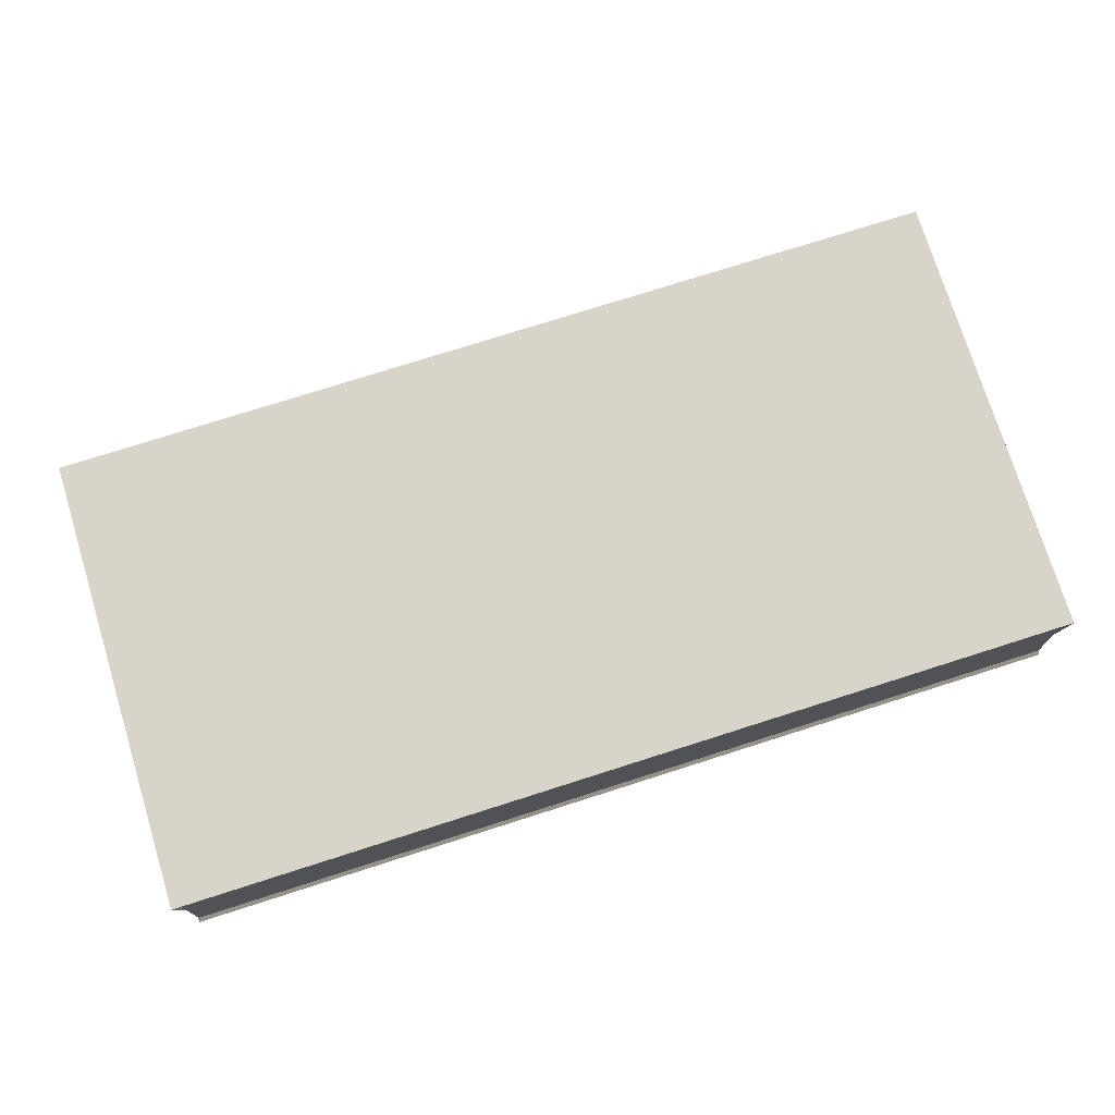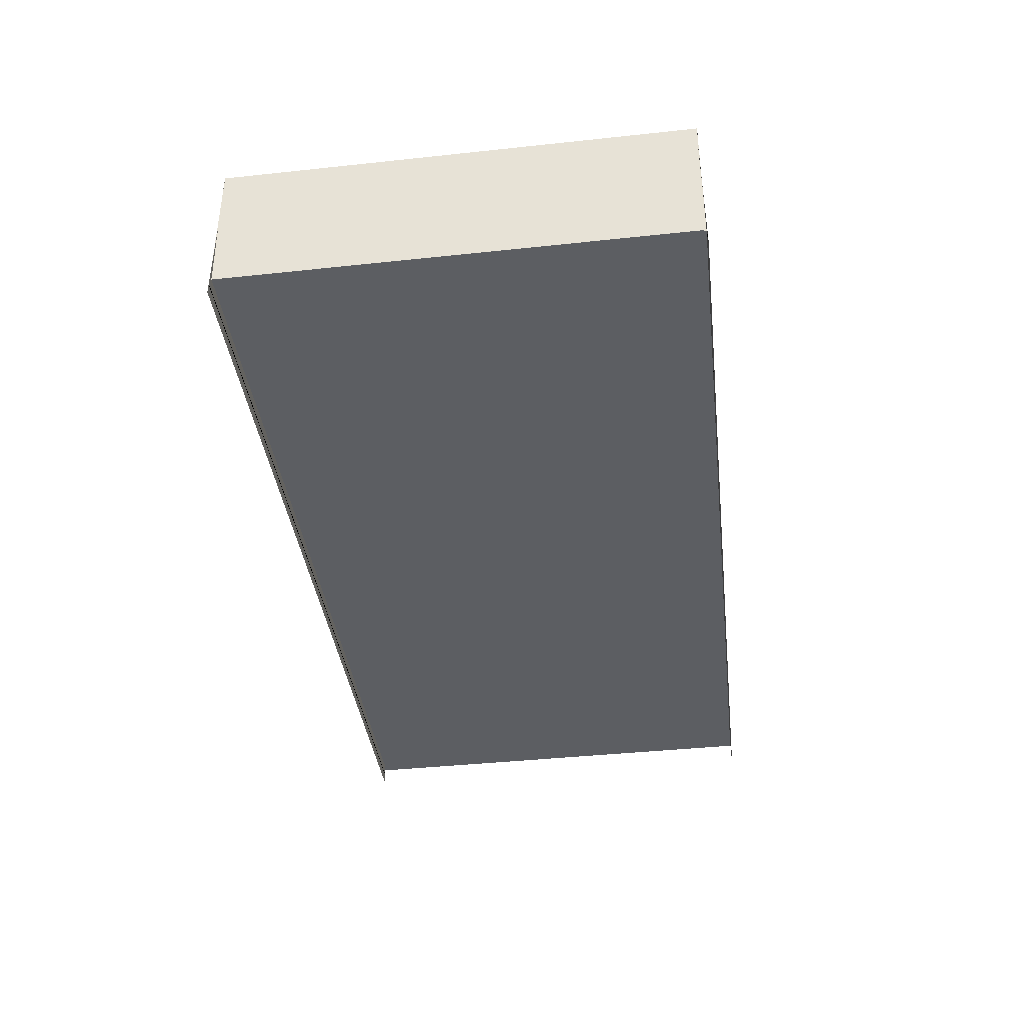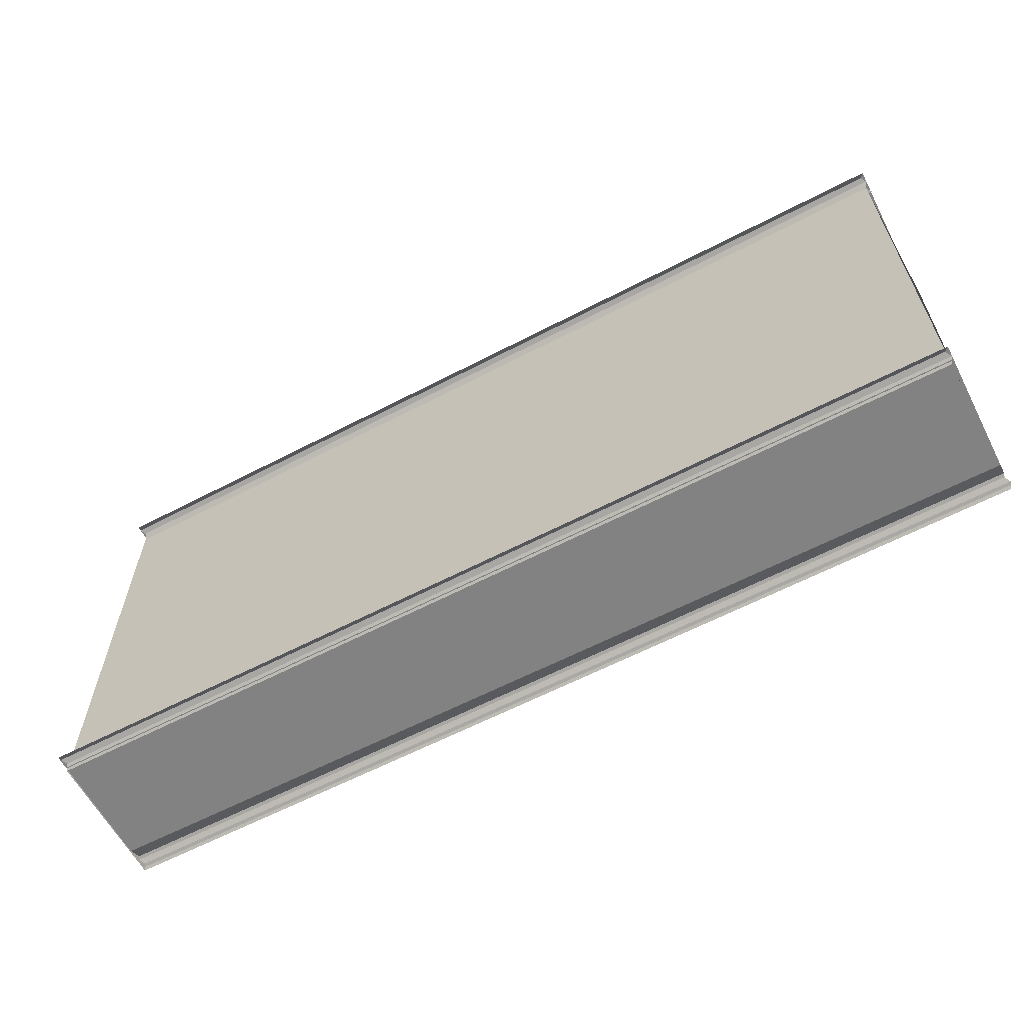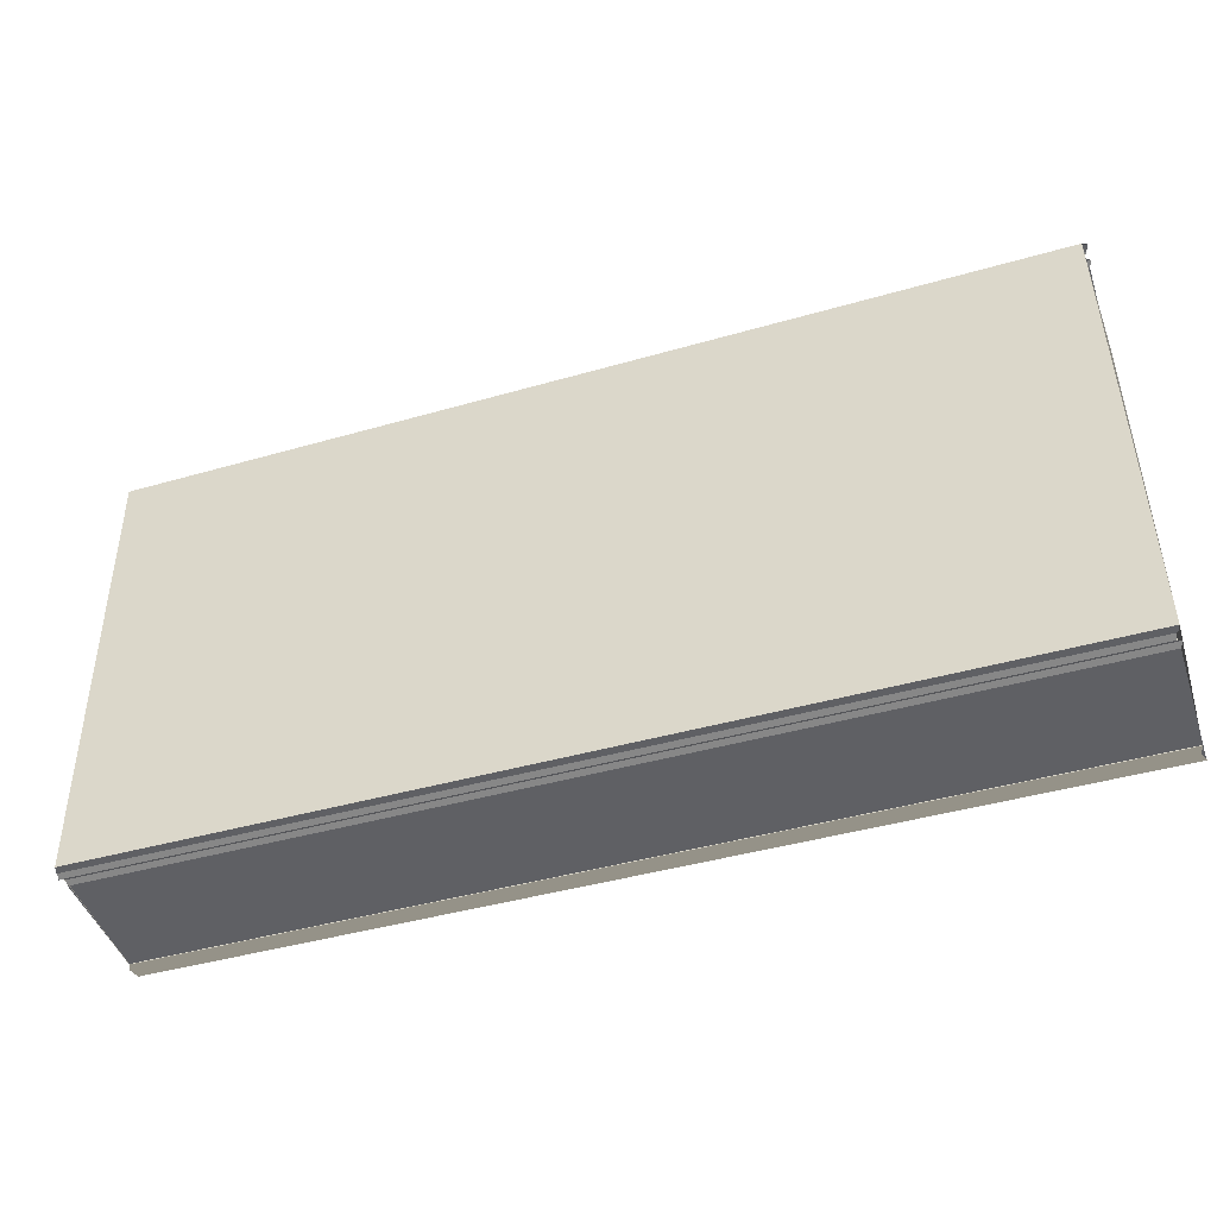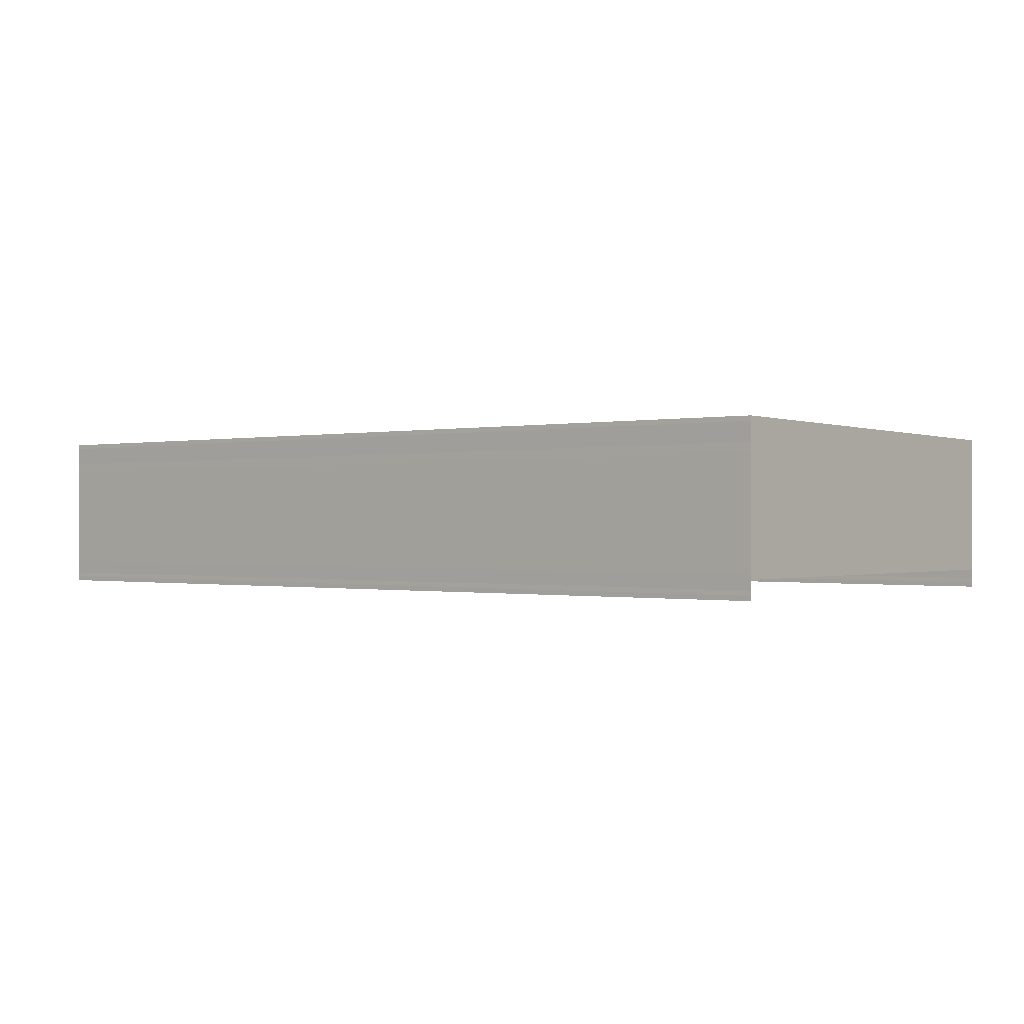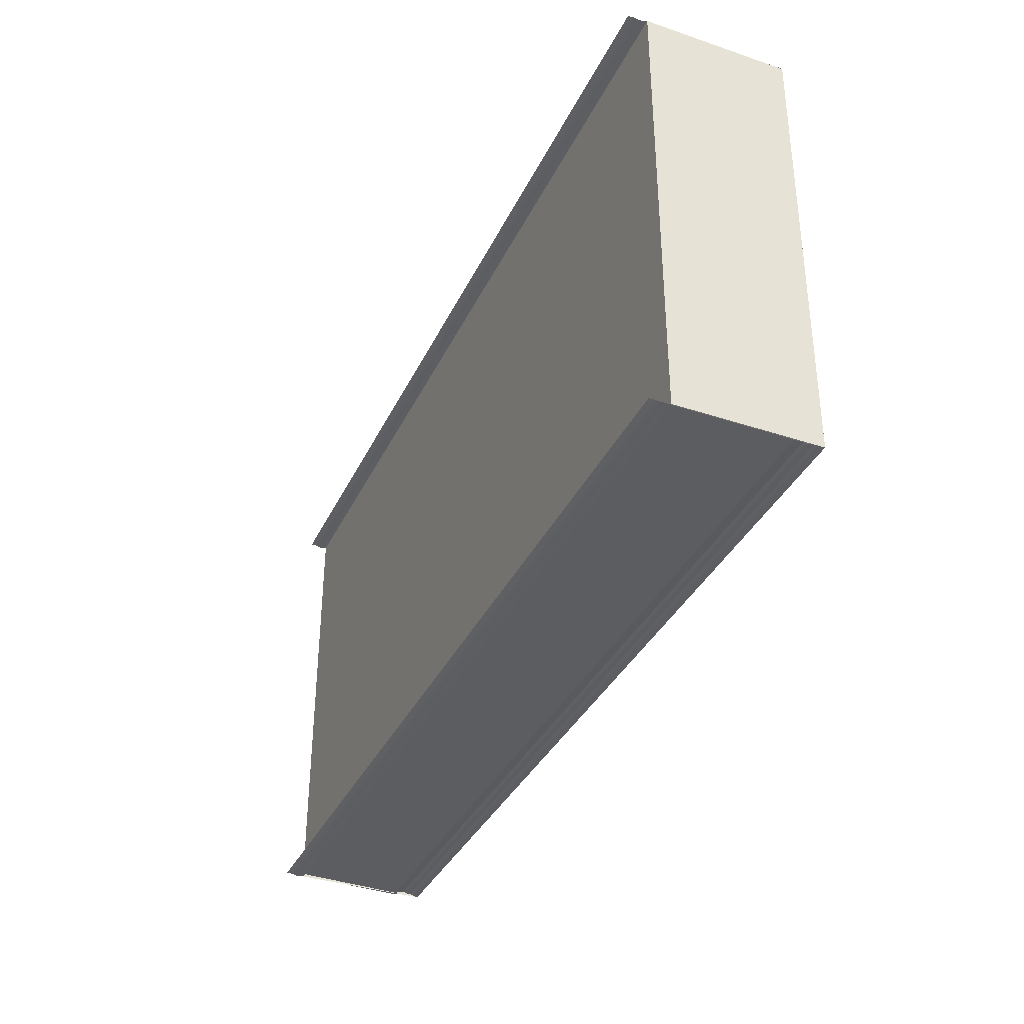
<metadata>
{"format":"obj","ext":"obj","renderer":"f3d","projection":"perspective","resolution":1024,"background":"white","views":[{"elev":76.0,"azim":162.6,"up":"+Z"},{"elev":-37.7,"azim":97.1,"up":"+Z"},{"elev":-61.8,"azim":-151.9,"up":"+Y"},{"elev":-45.0,"azim":18.3,"up":"+Y"},{"elev":-0.4,"azim":-140.5,"up":"+Z"},{"elev":-35.9,"azim":-113.2,"up":"+Y"}]}
</metadata>
<code>
o 8195
v 2211 1880 15.42
v 2211 1880 15.42
v 2211 1880 15.42
v 2211 1880 15.42
v 2211 1880 15.42
v 2211 1880 15.42
v 2211 1880 15.42
v 2211 1880 15.42
v 2211 1880 15.42
v 2211 1880 15.42
v 2211 1880 15.42
v 2211 1880 15.42
v 2211 1880 15.42
v 2211 1880 15.42
v 2211 1880 15.42
v 2211 1880 15.42
v 2211 1880 15.42
v 2211 1880 15.42
v 2211 1880 15.42
v 2211 1880 15.42
v 2211 1880 15.42
v 2211 1880 15.42
v 2211 1880 15.42
v 2211 1880 15.42
v 2211 1880 15.42
v 2211 1880 15.42
v 2211 1880 15.42
v 2211 1880 15.42
v 2211 1880 15.42
v 2211 1880 15.42
v 2211 1880 15.42
v 2211 1880 15.42
v 2211 1880 15.42
v 2211 1880 15.42
v 2211 1880 15.42
v 2211 1880 15.42
v 2211 1880 15.42
v 2211 1880 15.42
v 2211 1880 15.42
v 2211 1880 15.42
v 2211 1880 15.42
v 2211 1880 15.42
v 2211 1880 15.42
v 2211 1880 15.42
v 2211 1880 15.42
v 2211 1880 15.42
v 2211 1880 15.42
v 2211 1880 15.42
v 2211 1880 15.42
v 2211 1880 15.42
v 2211 1880 15.42
v 2211 1880 15.42
v 2211 1880 15.42
v 2211 1880 15.42
v 2211 1880 15.42
v 2211 1880 15.42
v 2211 1880 15.42
v 2211 1880 15.42
v 2211 1880 15.42
v 2211 1880 15.42
v 2211 1880 15.42
v 2211 1880 15.42
v 2211 1880 15.42
v 2211 1880 15.42
v 2211 1880 15.42
v 2211 1880 15.42
v 2211 1880 15.42
v 2211 1880 15.42
v 2211 1880 15.42
v 2211 1880 15.42
v 2211 1880 15.42
v 2211 1880 15.42
v 2211 1880 15.42
v 2211 1880 15.42
v 2211 1880 15.42
v 2211 1880 15.42
v 2211 1880 15.42
v 2211 1880 15.42
v 2211 1880 15.42
f 1 2 3
f 4 1 3
f 2 5 3
f 2 6 5
f 6 7 5
f 6 8 7
f 8 9 7
f 8 10 9
f 10 11 9
f 10 12 11
f 12 13 11
f 12 14 13
f 15 16 13
f 16 17 18
f 19 3 20
f 20 21 19
f 21 22 4
f 21 23 22
f 23 24 22
f 23 25 24
f 25 26 24
f 25 27 26
f 28 29 26
f 29 30 31
f 28 32 33
f 34 28 35
f 36 37 38
f 36 39 38
f 37 40 41
f 39 42 41
f 43 44 45
f 46 47 48
f 47 49 50
f 51 52 53
f 51 54 52
f 55 56 51
f 57 55 58
f 55 59 56
f 59 60 56
f 59 61 60
f 61 62 60
f 61 63 62
f 63 64 62
f 63 65 64
f 65 66 64
f 67 66 65
f 68 69 66
f 69 68 70
f 71 72 70
f 71 70 73
f 74 71 73
f 74 73 75
f 76 74 75
f 76 75 77
f 78 76 79

</code>
